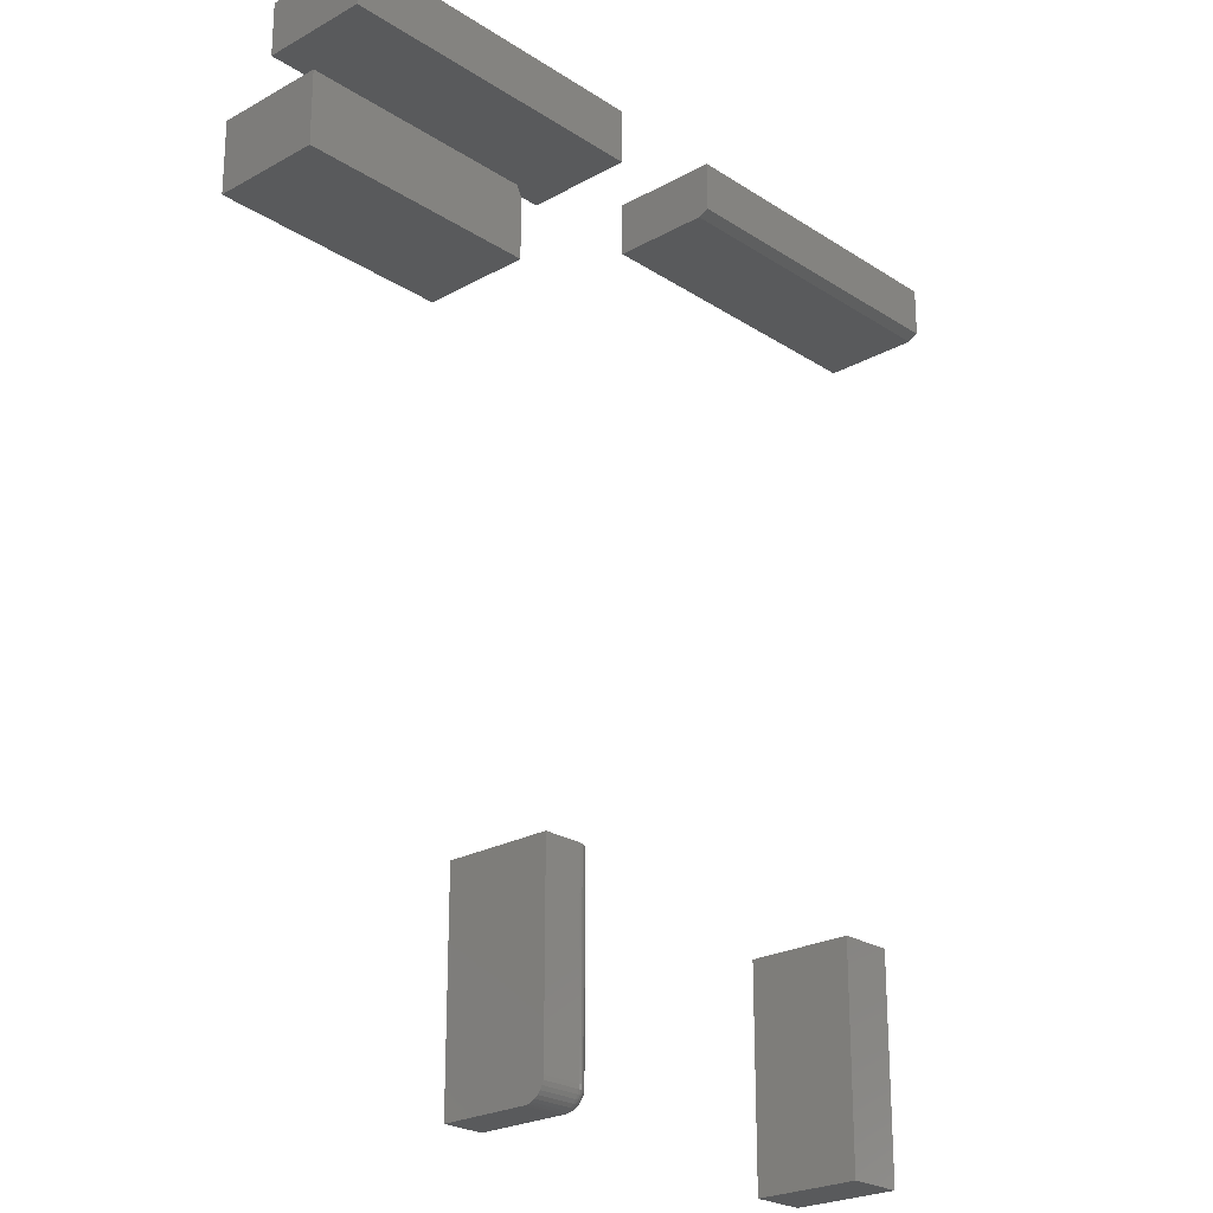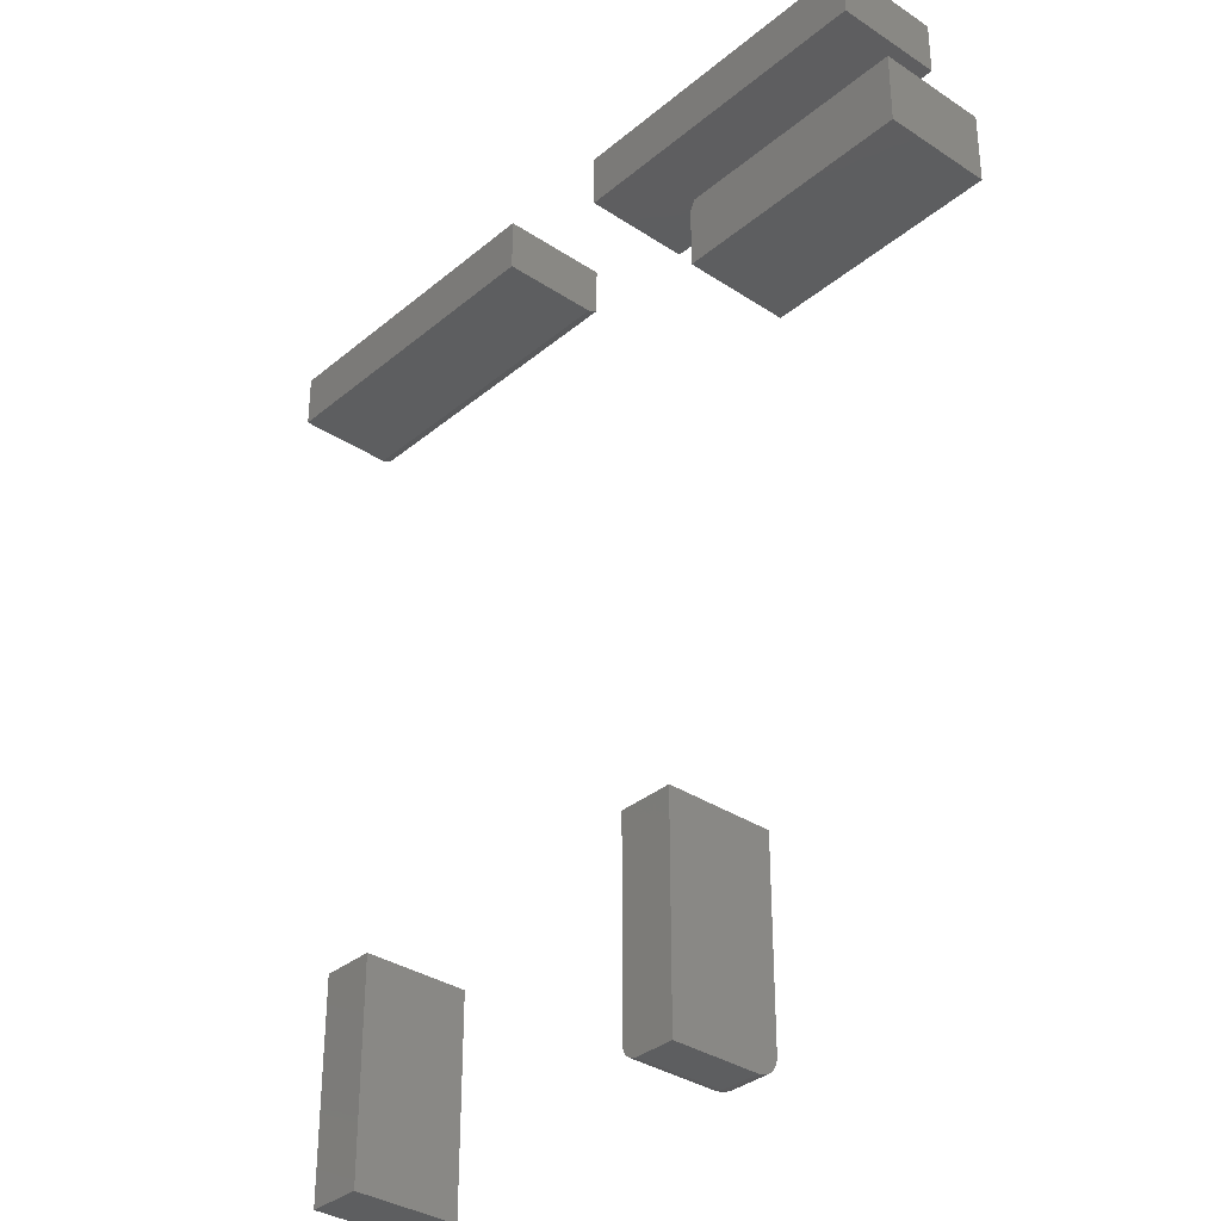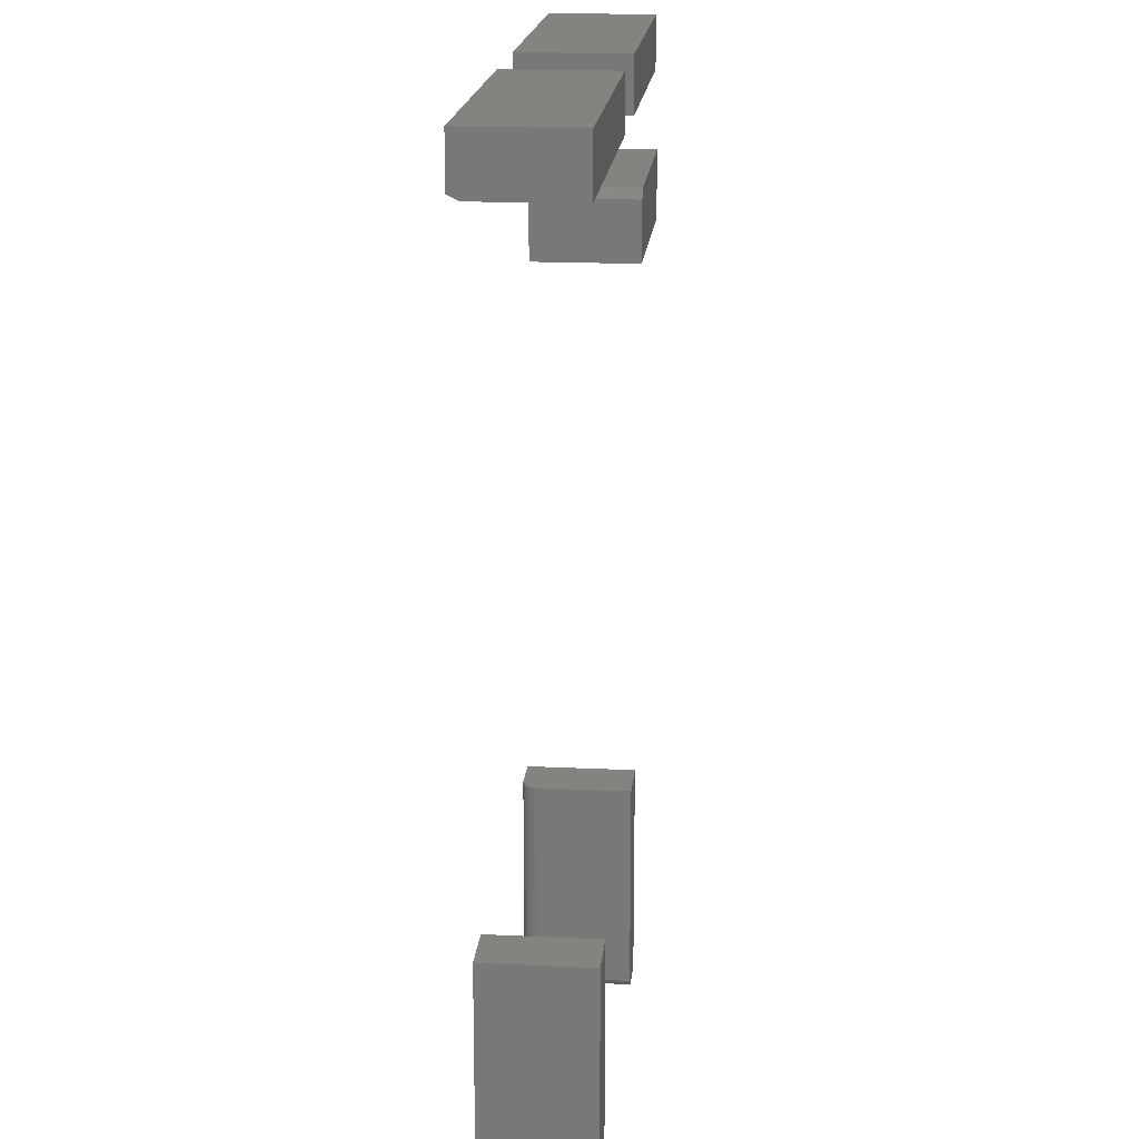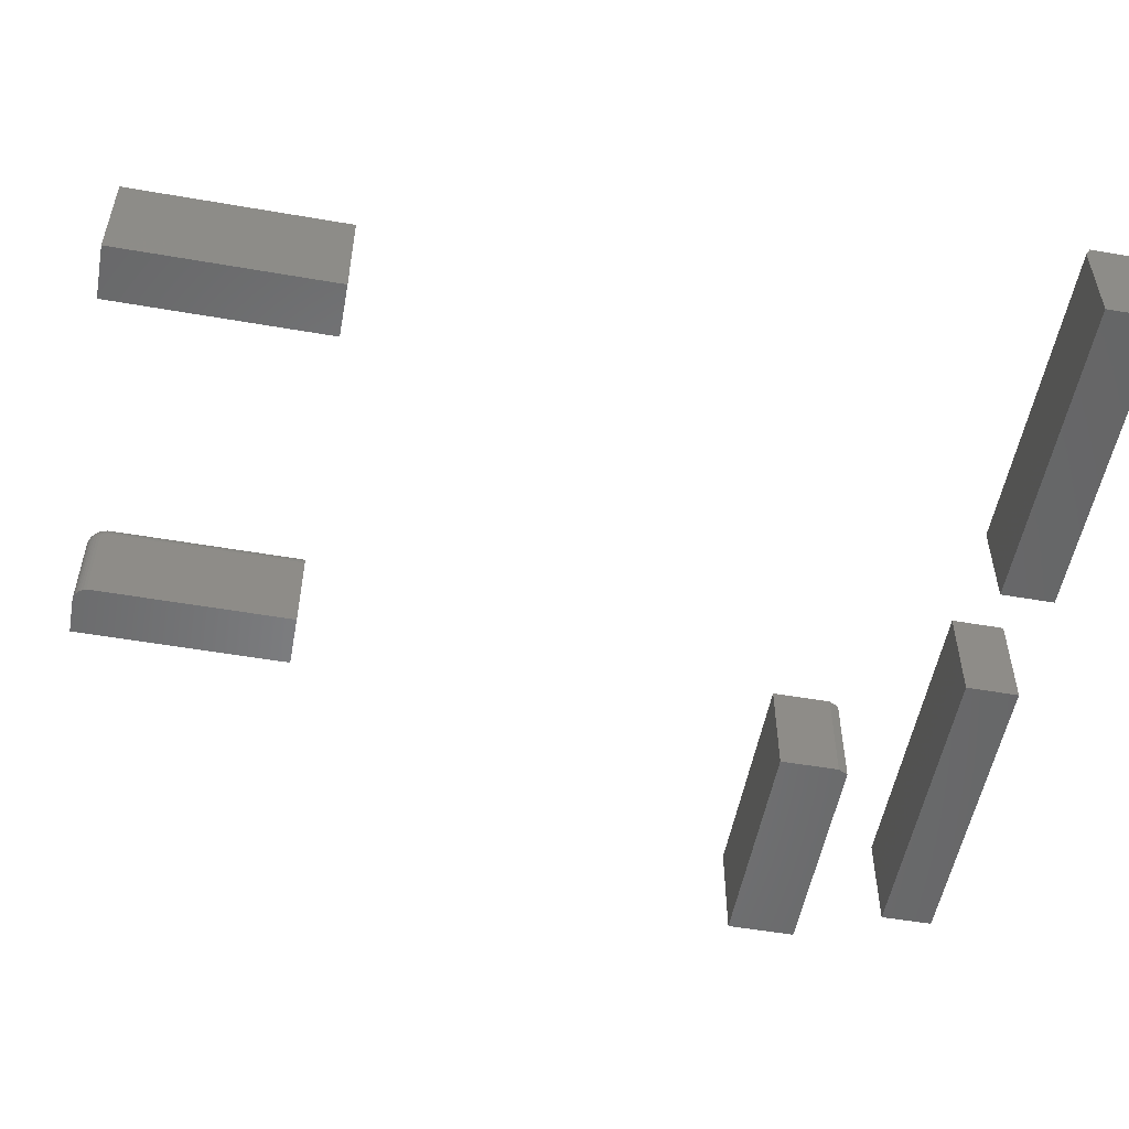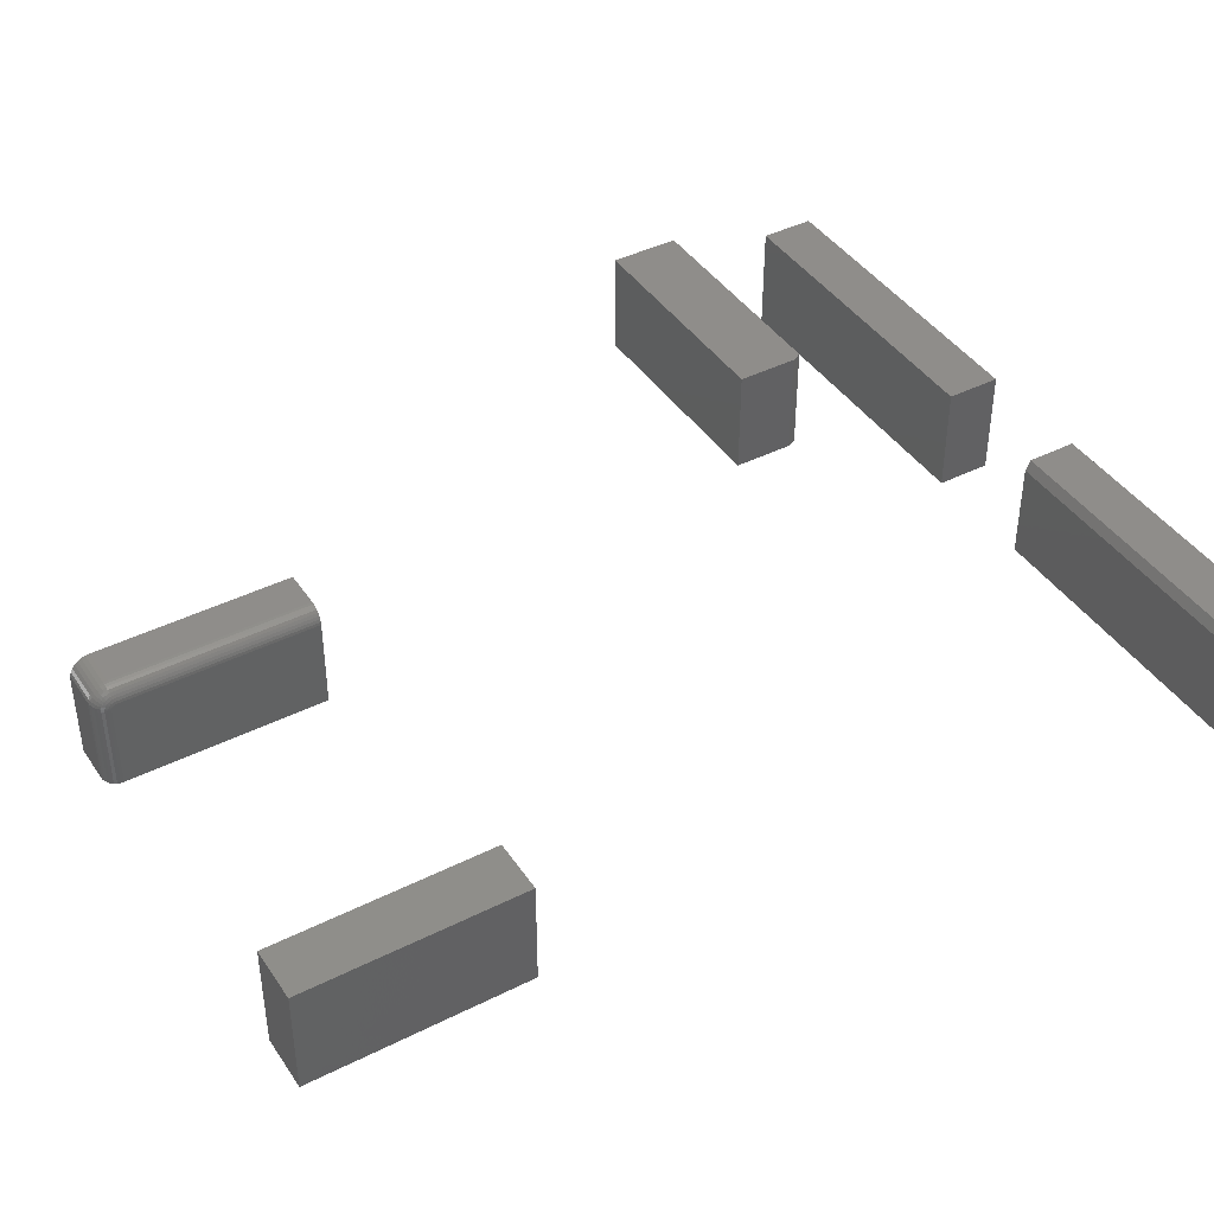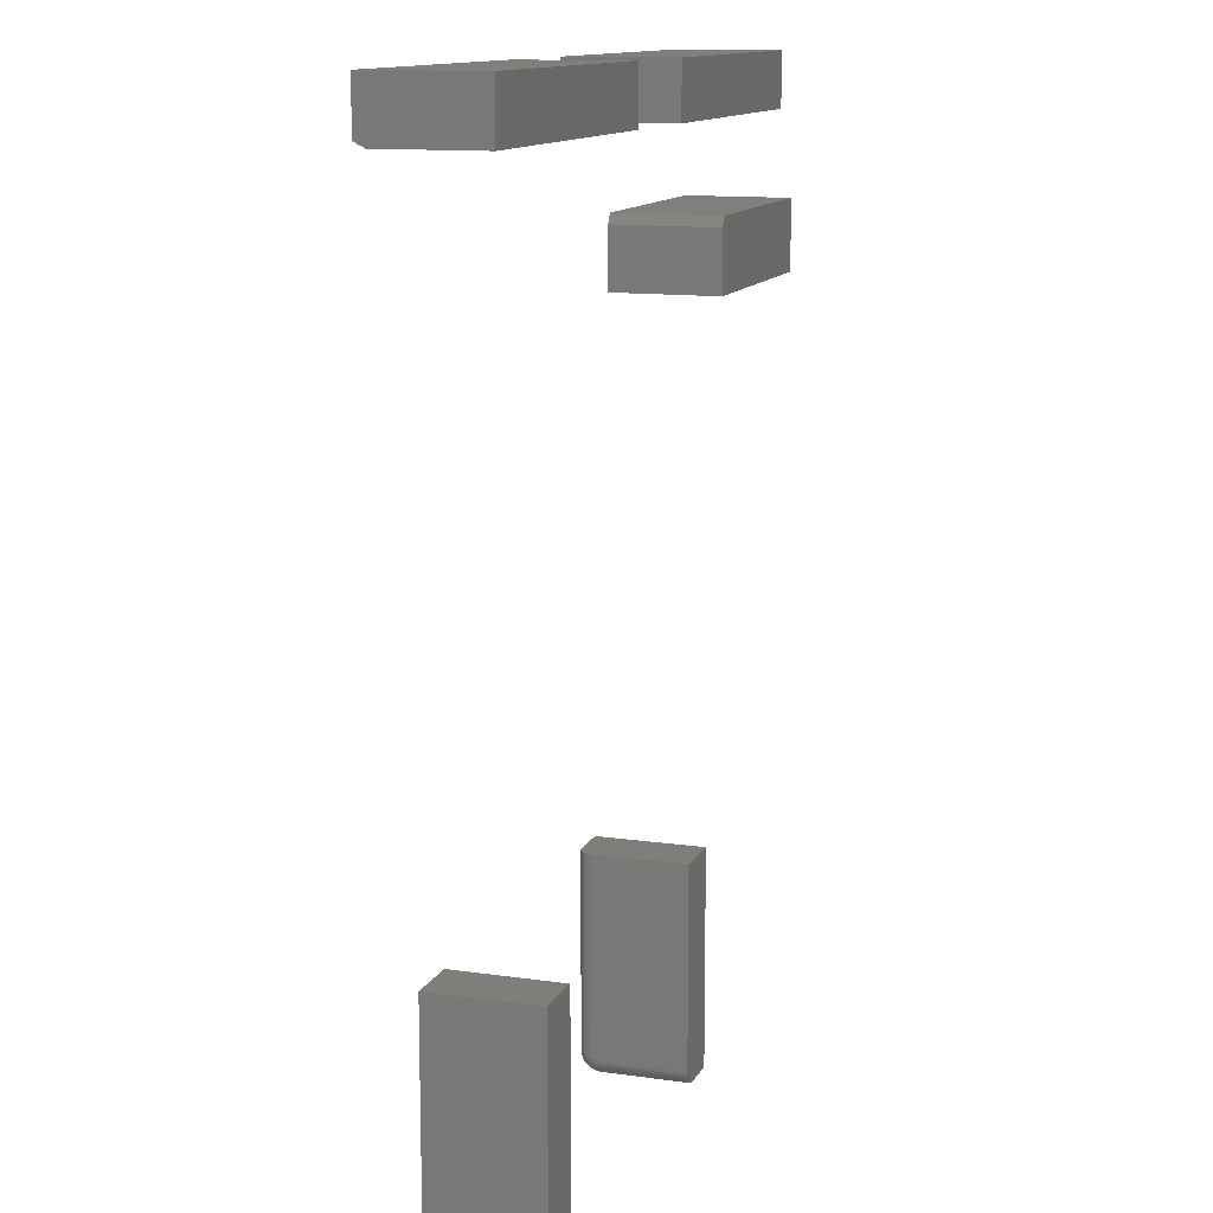
<metadata>
{"format":"stl","ext":"stl","renderer":"f3d","projection":"perspective","resolution":1024,"background":"white","views":[{"elev":-23.9,"azim":132.9,"up":"+Z"},{"elev":-34.1,"azim":48.2,"up":"+Z"},{"elev":18.1,"azim":-84.8,"up":"+Z"},{"elev":-53.3,"azim":-100.5,"up":"+Y"},{"elev":41.9,"azim":-121.1,"up":"+Y"},{"elev":12.5,"azim":-71.5,"up":"+Z"}]}
</metadata>
<code>
# stl→obj: 148 verts, 276 faces
v 0.3511 -0.1641 0.3686
v 0.7137 -0.1641 0.3686
v 0.3511 -0.1641 0.4618
v 0.7137 -0.1641 0.4774
v 0.3589 -0.1641 0.4774
v 0.3589 7.895e-17 0.4774
v 0.7137 9.865e-17 0.4774
v 0.3511 7.765e-17 0.4618
v 0.7137 9.261e-17 0.3686
v 0.3511 7.247e-17 0.3686
v 0.2344 4.77e-18 -0.6953
v 0.2938 8.071e-18 -0.6953
v 0.2344 -0.0006005 -0.7014
v 0.2938 -0.0006005 -0.7014
v 0.2344 -0.002379 -0.7073
v 0.2938 -0.002379 -0.7073
v 0.2344 -0.005267 -0.7127
v 0.2938 -0.005267 -0.7127
v 0.2344 -0.009153 -0.7174
v 0.2938 -0.009153 -0.7174
v 0.2344 -0.01389 -0.7213
v 0.2938 -0.01389 -0.7213
v 0.2344 -0.01929 -0.7242
v 0.2938 -0.01929 -0.7242
v 0.2344 -0.02515 -0.726
v 0.2938 -0.02515 -0.726
v 0.2344 -0.03125 -0.7266
v 0.2938 -0.03125 -0.7266
v 0.2344 3.773e-17 -0.3984
v 0.2938 4.103e-17 -0.3984
v 0.2109 -0.02344 -0.6953
v 0.2109 -0.1641 -0.3984
v 0.2109 -0.02344 -0.3984
v 0.2109 -0.02359 -0.6968
v 0.2109 -0.02403 -0.6983
v 0.2109 -0.02475 -0.6997
v 0.2109 -0.02573 -0.7008
v 0.2109 -0.02691 -0.7018
v 0.2109 -0.02826 -0.7025
v 0.2109 -0.02973 -0.703
v 0.2109 -0.03125 -0.7031
v 0.2109 -0.1641 -0.7031
v 0.2344 -0.1641 -0.7266
v 0.2938 -0.1641 -0.7266
v 0.2214 -0.1641 -0.7226
v 0.2127 -0.1641 -0.7121
v 0.2149 -0.1641 -0.7161
v 0.2178 -0.1641 -0.7197
v 0.2938 -0.1641 -0.3984
v 0.2114 -0.1641 -0.7077
v 0.2254 -0.1641 -0.7248
v 0.2298 -0.1641 -0.7261
v 0.2254 -0.001784 -0.3984
v 0.2298 -0.0004503 -0.3984
v 0.2149 -0.01042 -0.3984
v 0.2127 -0.01447 -0.3984
v 0.2214 -0.00395 -0.3984
v 0.2178 -0.006865 -0.3984
v 0.2114 -0.01887 -0.3984
v 0.2298 -0.0004503 -0.6953
v 0.2254 -0.001784 -0.6953
v 0.2214 -0.00395 -0.6953
v 0.2178 -0.006865 -0.6953
v 0.2149 -0.01042 -0.6953
v 0.2127 -0.01447 -0.6953
v 0.2114 -0.01887 -0.6953
v 0.2298 -0.03125 -0.7261
v 0.2254 -0.03125 -0.7248
v 0.2214 -0.03125 -0.7226
v 0.2178 -0.03125 -0.7197
v 0.2149 -0.03125 -0.7161
v 0.2127 -0.03125 -0.7121
v 0.2114 -0.03125 -0.7077
v 0.2114 -0.02883 -0.7075
v 0.2127 -0.02798 -0.7118
v 0.2149 -0.02719 -0.7157
v 0.2178 -0.02649 -0.7192
v 0.2214 -0.02592 -0.7221
v 0.2254 -0.0255 -0.7242
v 0.2298 -0.02524 -0.7255
v 0.2114 -0.0191 -0.6977
v 0.2127 -0.01479 -0.6986
v 0.2149 -0.01082 -0.6994
v 0.2178 -0.007333 -0.7001
v 0.2214 -0.004474 -0.7006
v 0.2254 -0.00235 -0.7011
v 0.2298 -0.001042 -0.7013
v 0.2114 -0.01981 -0.7001
v 0.2127 -0.01575 -0.7017
v 0.2149 -0.012 -0.7033
v 0.2178 -0.008721 -0.7046
v 0.2214 -0.006028 -0.7058
v 0.2254 -0.004027 -0.7066
v 0.2298 -0.002795 -0.7071
v 0.2114 -0.02095 -0.7022
v 0.2127 -0.0173 -0.7046
v 0.2149 -0.01393 -0.7069
v 0.2178 -0.01097 -0.7089
v 0.2214 -0.008551 -0.7105
v 0.2254 -0.00675 -0.7117
v 0.2298 -0.005641 -0.7124
v 0.2114 -0.02249 -0.7041
v 0.2127 -0.01938 -0.7072
v 0.2149 -0.01652 -0.71
v 0.2178 -0.01401 -0.7126
v 0.2214 -0.01195 -0.7146
v 0.2254 -0.01041 -0.7161
v 0.2298 -0.009471 -0.7171
v 0.2114 -0.02437 -0.7056
v 0.2127 -0.02193 -0.7093
v 0.2149 -0.01968 -0.7126
v 0.2178 -0.0177 -0.7156
v 0.2214 -0.01608 -0.718
v 0.2254 -0.01488 -0.7198
v 0.2298 -0.01414 -0.7209
v 0.2114 -0.02651 -0.7068
v 0.2127 -0.02483 -0.7108
v 0.2149 -0.02328 -0.7146
v 0.2178 -0.02192 -0.7178
v 0.2214 -0.0208 -0.7205
v 0.2254 -0.01997 -0.7225
v 0.2298 -0.01946 -0.7238
v -0.3672 -0.1641 -0.7266
v -0.2843 -0.1641 -0.7266
v -0.3672 -0.1641 -0.3984
v -0.2843 -0.1641 -0.3984
v -0.3672 0 -0.7266
v -0.3672 3.643e-17 -0.3984
v -0.2843 4.602e-18 -0.7266
v -0.2843 4.103e-17 -0.3984
v 0.1562 -0.1641 0.6094
v 0.6484 -0.1641 0.6094
v 0.1562 -0.1641 0.6923
v 0.6484 -0.1641 0.6923
v 0.1562 0 0.6094
v 0.1562 9.203e-18 0.6923
v 0.6484 2.732e-17 0.6094
v 0.6484 3.653e-17 0.6923
v -0.5156 8.674e-19 0.6172
v -0.5156 9.203e-18 0.6923
v -0.02344 5.551e-17 0.6172
v -0.02344 6.385e-17 0.6923
v -0.5156 -0.1641 0.6094
v -0.5156 -0.1641 0.6923
v -0.5156 -0.01562 0.6094
v -0.02344 -0.1641 0.6923
v -0.02344 -0.1641 0.6094
v -0.02344 -0.01562 0.6094
f 1 2 3
f 3 2 4
f 3 4 5
f 6 7 8
f 8 7 9
f 8 9 10
f 8 10 3
f 3 10 1
f 4 7 5
f 5 7 6
f 5 6 3
f 3 6 8
f 9 7 2
f 2 7 4
f 1 10 2
f 2 10 9
f 11 12 13
f 13 12 14
f 13 14 15
f 15 14 16
f 15 16 17
f 17 16 18
f 17 18 19
f 19 18 20
f 19 20 21
f 21 20 22
f 21 22 23
f 23 22 24
f 23 24 25
f 25 24 26
f 25 26 27
f 27 26 28
f 11 29 12
f 12 29 30
f 31 32 33
f 34 35 36
f 34 36 37
f 34 37 38
f 34 38 39
f 34 39 40
f 34 40 41
f 42 32 31
f 42 31 34
f 42 34 41
f 27 28 43
f 43 28 44
f 45 46 47
f 45 47 48
f 49 32 42
f 49 42 50
f 49 50 44
f 50 46 45
f 50 45 51
f 50 51 52
f 50 52 43
f 50 43 44
f 29 53 30
f 29 54 53
f 55 56 57
f 57 58 55
f 49 30 59
f 49 59 33
f 49 33 32
f 59 30 53
f 59 53 57
f 59 57 56
f 29 11 54
f 54 11 60
f 54 60 53
f 53 60 61
f 53 61 57
f 57 61 62
f 57 62 58
f 58 62 63
f 58 63 55
f 55 63 64
f 55 64 56
f 56 64 65
f 56 65 59
f 59 65 66
f 59 66 33
f 33 66 31
f 27 43 67
f 67 43 52
f 67 52 68
f 68 52 51
f 68 51 69
f 69 51 45
f 69 45 70
f 70 45 48
f 70 48 71
f 71 48 47
f 71 47 72
f 72 47 46
f 72 46 73
f 73 46 50
f 73 50 41
f 41 50 42
f 41 40 73
f 73 40 74
f 73 74 72
f 72 74 75
f 72 75 71
f 71 75 76
f 71 76 70
f 70 76 77
f 70 77 69
f 69 77 78
f 69 78 68
f 68 78 79
f 68 79 67
f 67 79 80
f 67 80 27
f 27 80 25
f 34 31 81
f 81 31 66
f 81 66 82
f 82 66 65
f 82 65 83
f 83 65 64
f 83 64 84
f 84 64 63
f 84 63 85
f 85 63 62
f 85 62 86
f 86 62 61
f 86 61 87
f 87 61 60
f 87 60 13
f 13 60 11
f 35 34 88
f 88 34 81
f 88 81 89
f 89 81 82
f 89 82 90
f 90 82 83
f 90 83 91
f 91 83 84
f 91 84 92
f 92 84 85
f 92 85 93
f 93 85 86
f 93 86 94
f 94 86 87
f 94 87 15
f 15 87 13
f 36 35 95
f 95 35 88
f 95 88 96
f 96 88 89
f 96 89 97
f 97 89 90
f 97 90 98
f 98 90 91
f 98 91 99
f 99 91 92
f 99 92 100
f 100 92 93
f 100 93 101
f 101 93 94
f 101 94 17
f 17 94 15
f 37 36 102
f 102 36 95
f 102 95 103
f 103 95 96
f 103 96 104
f 104 96 97
f 104 97 105
f 105 97 98
f 105 98 106
f 106 98 99
f 106 99 107
f 107 99 100
f 107 100 108
f 108 100 101
f 108 101 19
f 19 101 17
f 38 37 109
f 109 37 102
f 109 102 110
f 110 102 103
f 110 103 111
f 111 103 104
f 111 104 112
f 112 104 105
f 112 105 113
f 113 105 106
f 113 106 114
f 114 106 107
f 114 107 115
f 115 107 108
f 115 108 21
f 21 108 19
f 39 38 116
f 116 38 109
f 116 109 117
f 117 109 110
f 117 110 118
f 118 110 111
f 118 111 119
f 119 111 112
f 119 112 120
f 120 112 113
f 120 113 121
f 121 113 114
f 121 114 122
f 122 114 115
f 122 115 23
f 23 115 21
f 40 39 74
f 74 39 116
f 74 116 75
f 75 116 117
f 75 117 76
f 76 117 118
f 76 118 77
f 77 118 119
f 77 119 78
f 78 119 120
f 78 120 79
f 79 120 121
f 79 121 80
f 80 121 122
f 80 122 25
f 25 122 23
f 28 24 44
f 28 26 24
f 18 16 22
f 22 20 18
f 49 44 14
f 49 14 12
f 49 12 30
f 14 44 24
f 14 24 22
f 14 22 16
f 123 124 125
f 125 124 126
f 127 128 129
f 129 128 130
f 125 128 123
f 123 128 127
f 130 128 126
f 126 128 125
f 124 129 126
f 126 129 130
f 127 129 123
f 123 129 124
f 131 132 133
f 133 132 134
f 135 136 137
f 137 136 138
f 136 135 133
f 133 135 131
f 134 138 133
f 133 138 136
f 137 138 132
f 132 138 134
f 131 135 132
f 132 135 137
f 139 140 141
f 141 140 142
f 143 144 145
f 145 144 140
f 145 140 139
f 146 147 142
f 142 147 148
f 142 148 141
f 143 145 147
f 147 145 148
f 145 139 148
f 148 139 141
f 143 147 144
f 144 147 146
f 146 142 144
f 144 142 140

</code>
